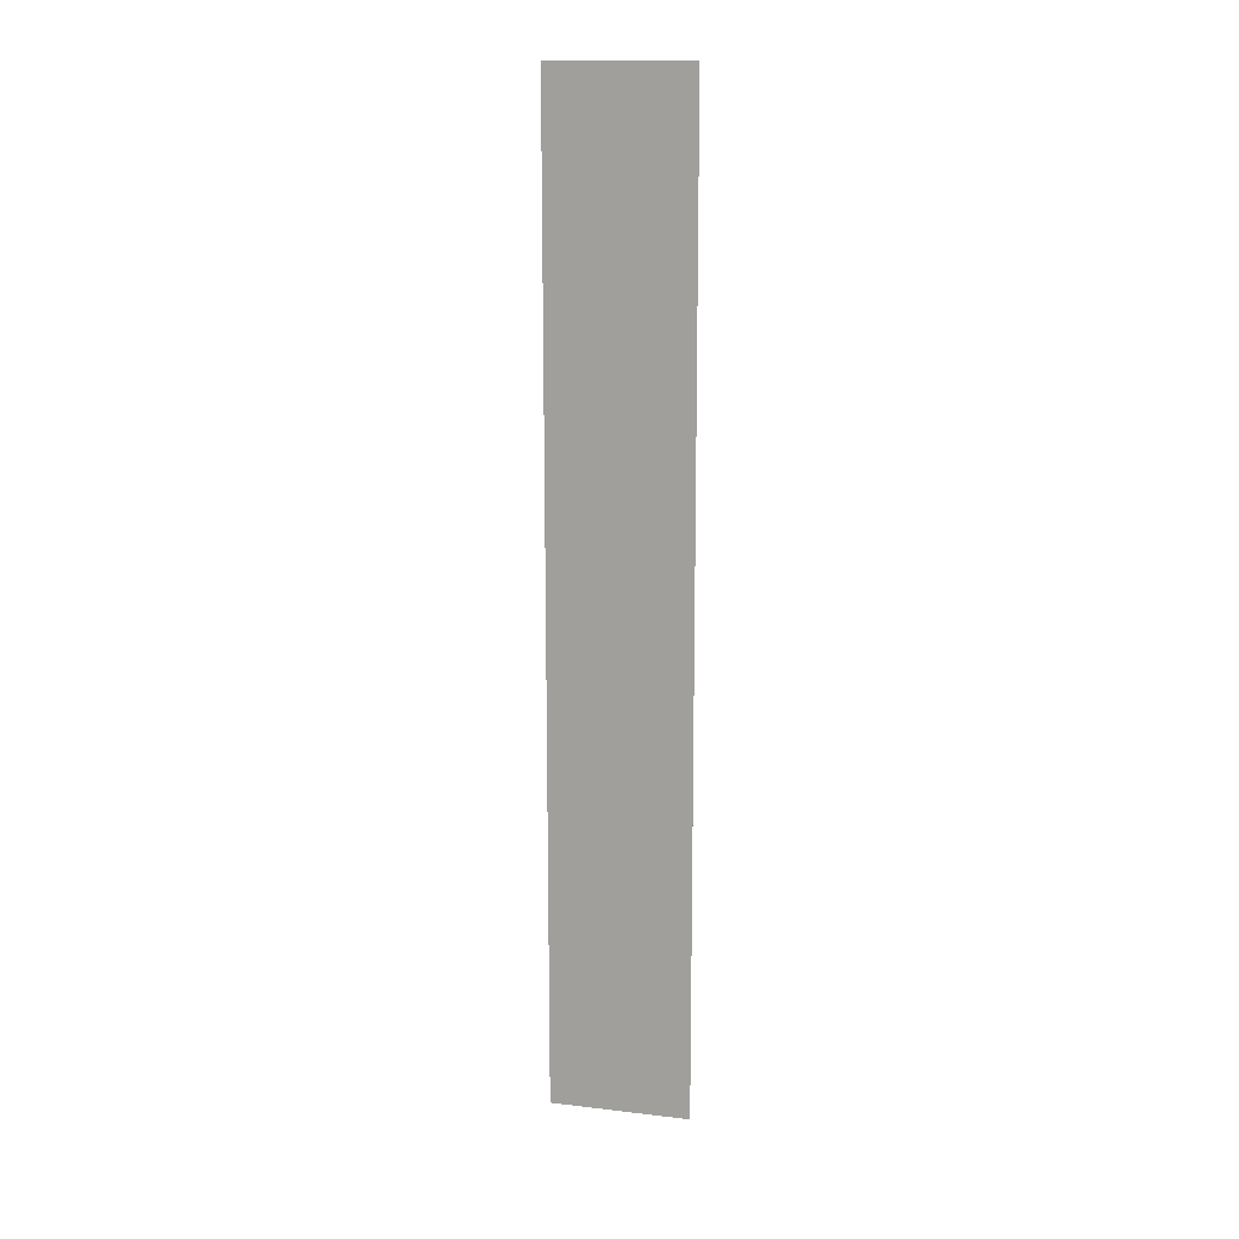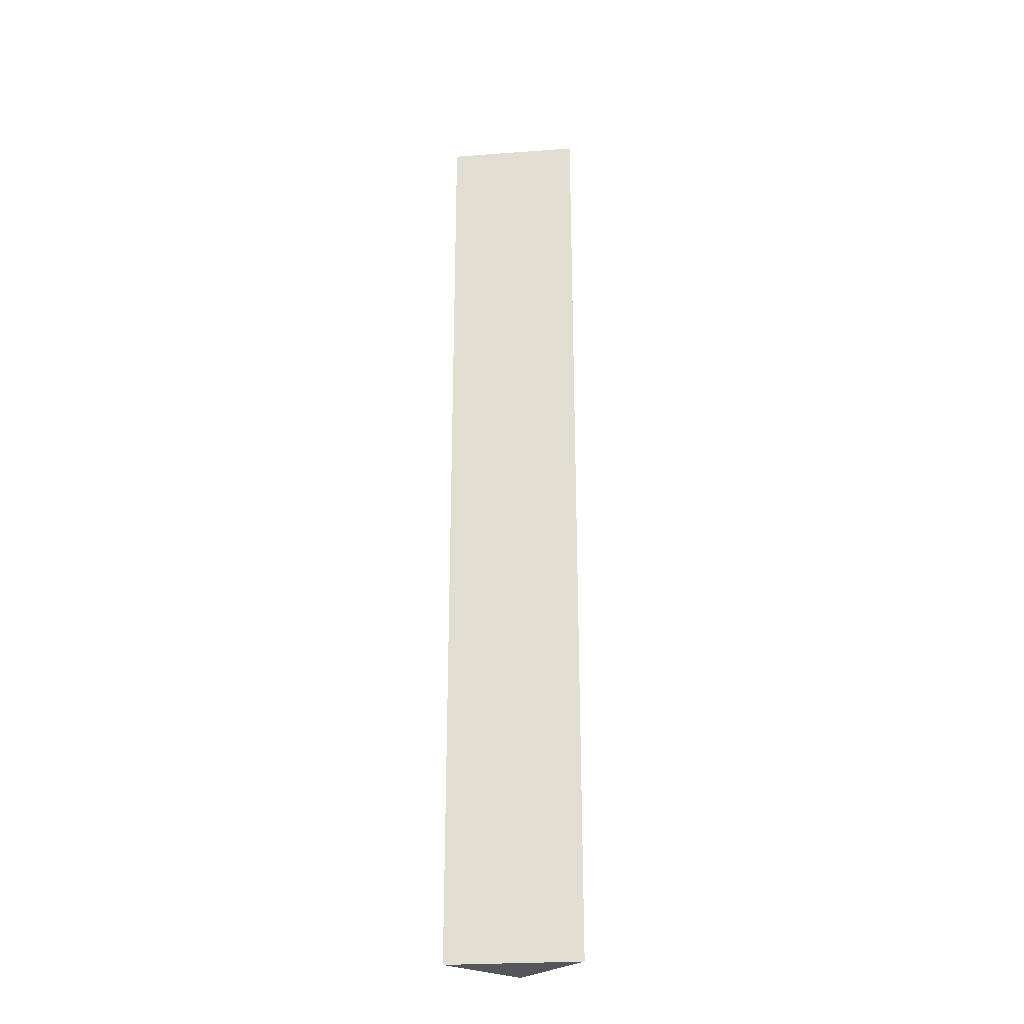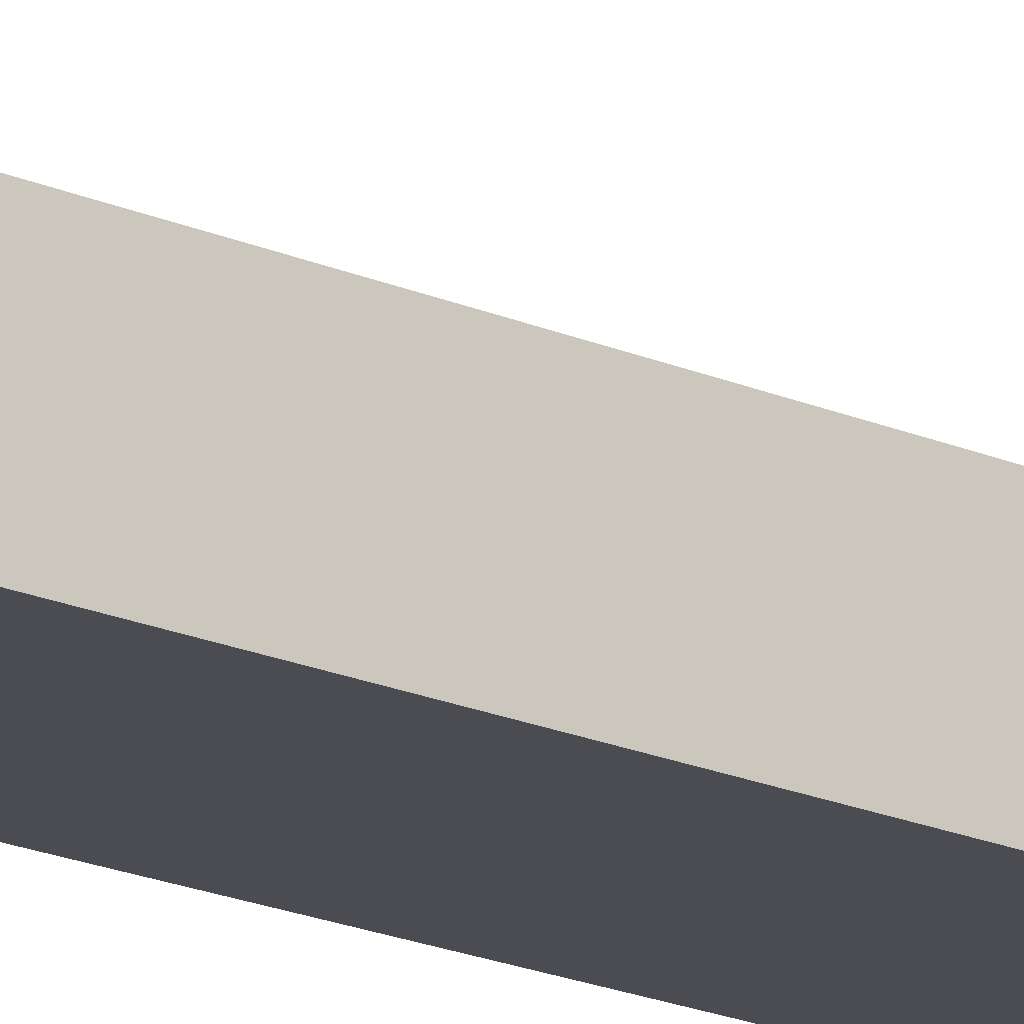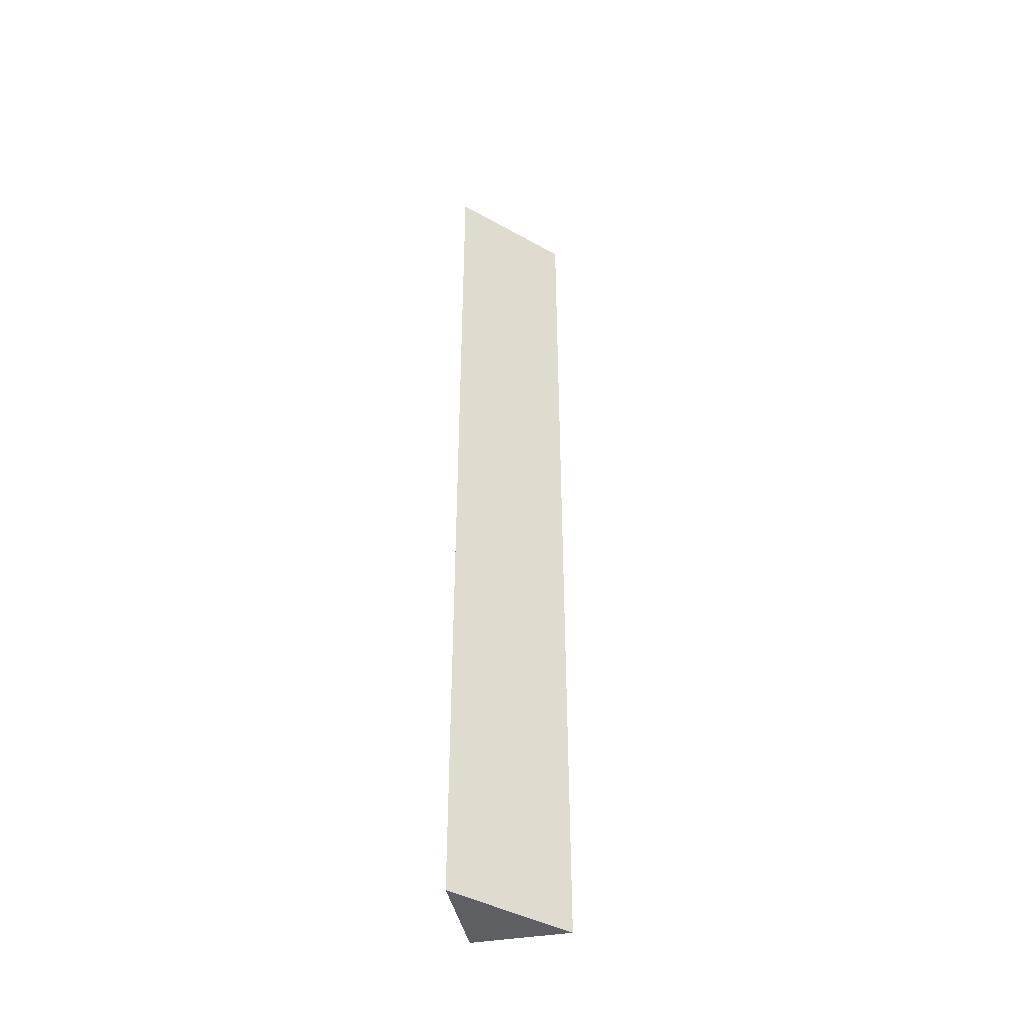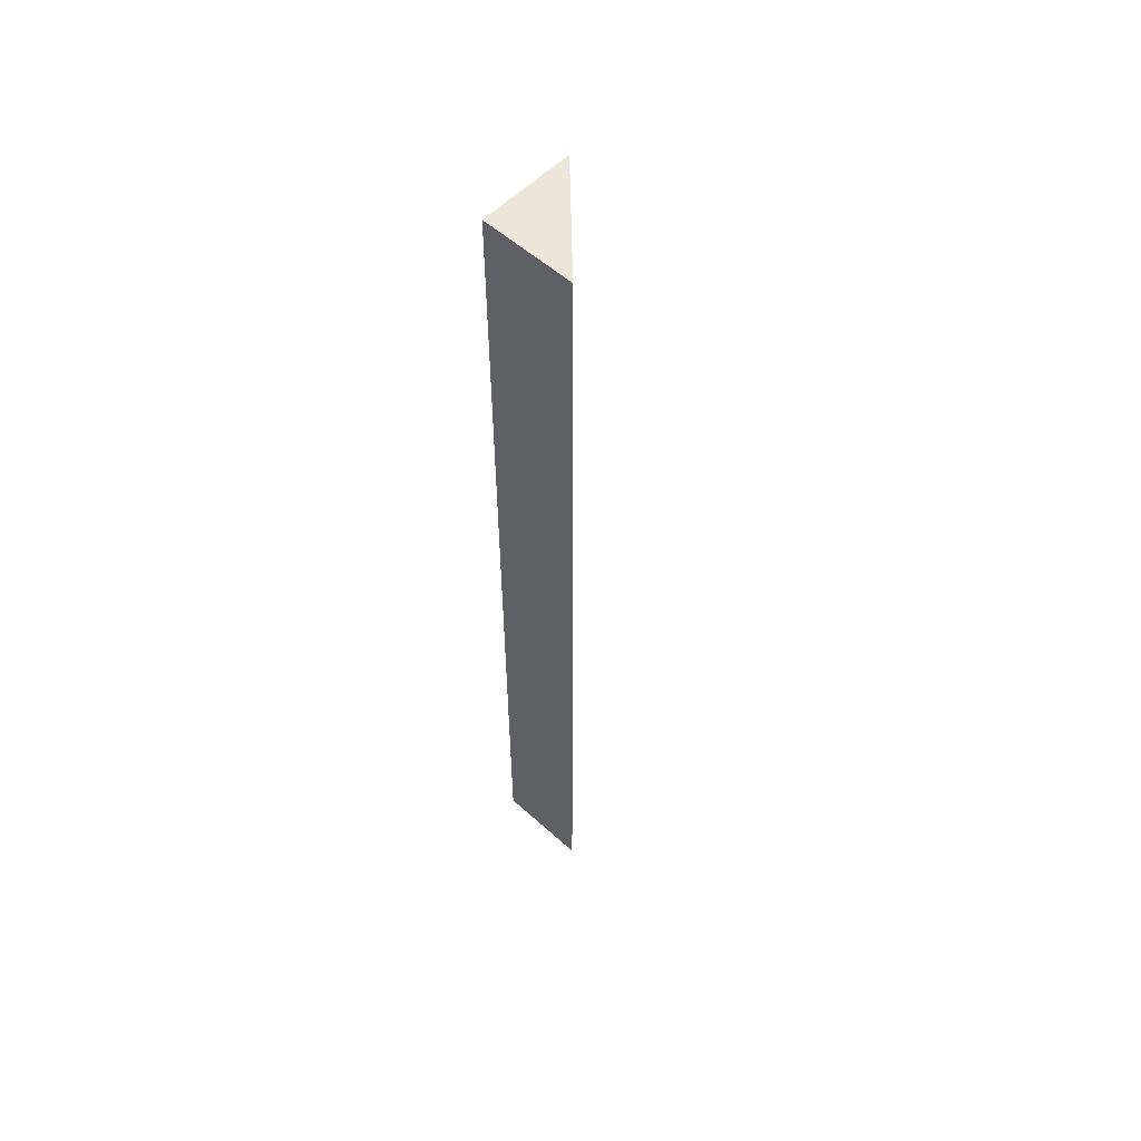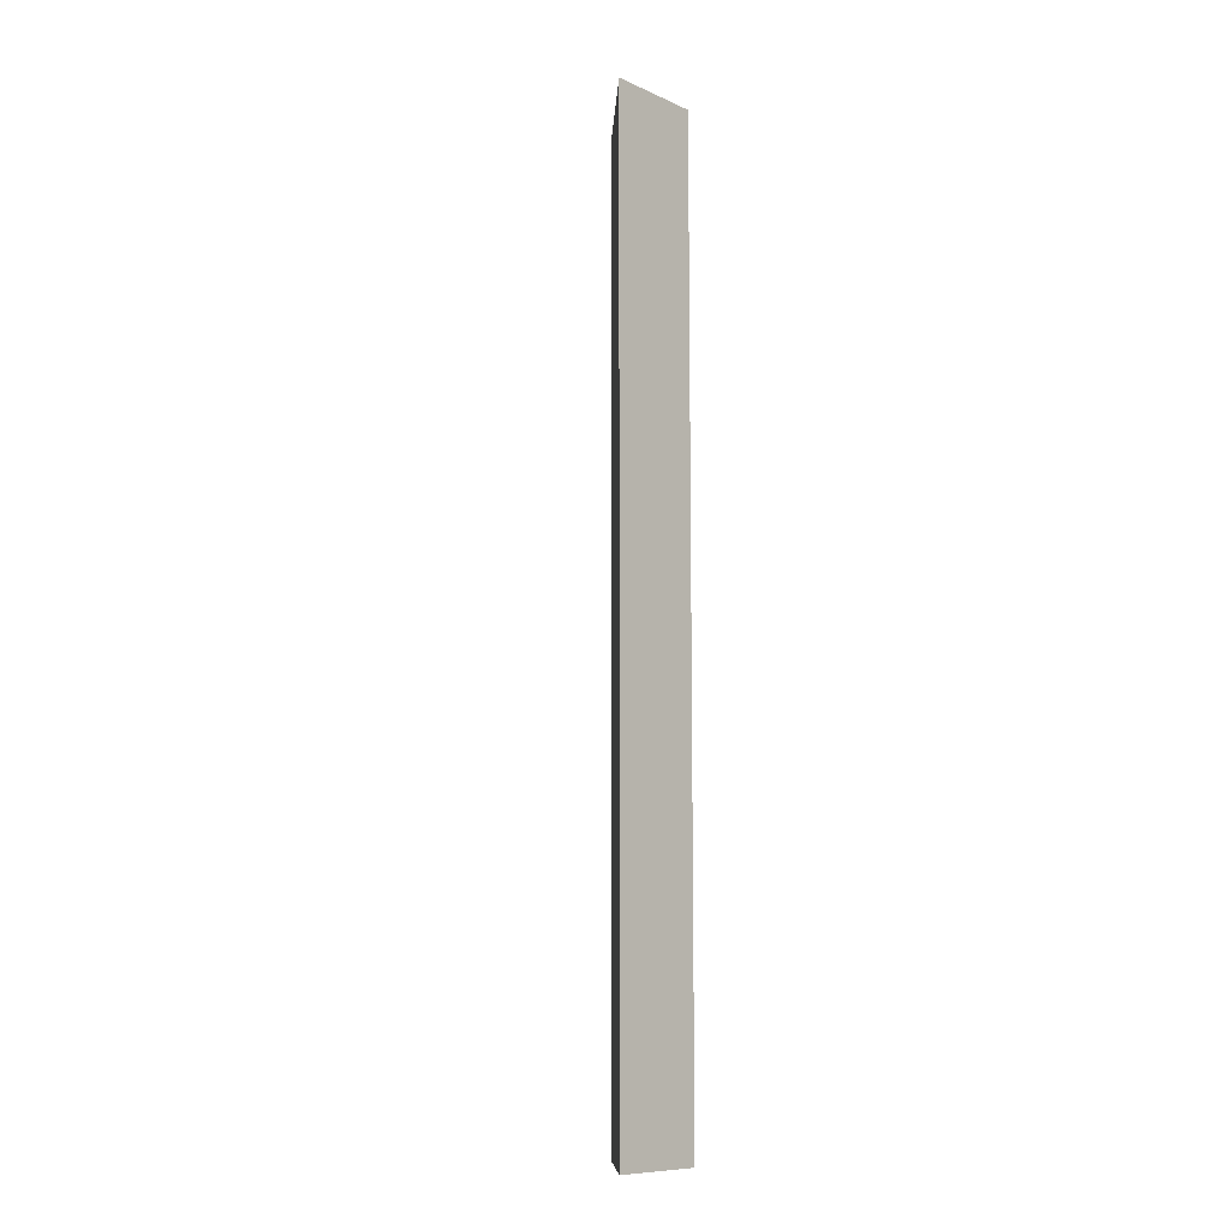
<metadata>
{"format":"obj","ext":"obj","renderer":"f3d","projection":"perspective","resolution":1024,"background":"white","views":[{"elev":14.7,"azim":-120.9,"up":"+Z"},{"elev":-26.5,"azim":-128.8,"up":"+Z"},{"elev":-15.7,"azim":-135.2,"up":"+Y"},{"elev":-42.4,"azim":-169.0,"up":"+Z"},{"elev":56.2,"azim":133.3,"up":"+Z"},{"elev":-9.8,"azim":-47.8,"up":"+Z"}]}
</metadata>
<code>
o 4878
v 2220 1861 10.17
v 2220 1861 10.17
v 2220 1861 10.07
v 2220 1861 10.17
v 2220 1861 10.07
v 2220 1861 10.17
v 2220 1861 10.17
v 2220 1861 10.07
v 2220 1861 10.17
v 2220 1861 10.07
v 2220 1861 10.17
v 2220 1861 10.17
v 2220 1861 10.17
v 2220 1861 10.17
v 2220 1861 10.07
v 2220 1861 10.17
v 2220 1861 10.07
v 2220 1861 10.07
v 2220 1861 10.07
f 1 2 3
f 3 4 5
f 6 7 8
f 8 9 10
f 6 11 12
f 13 14 15
f 15 16 17
f 18 19 17

</code>
